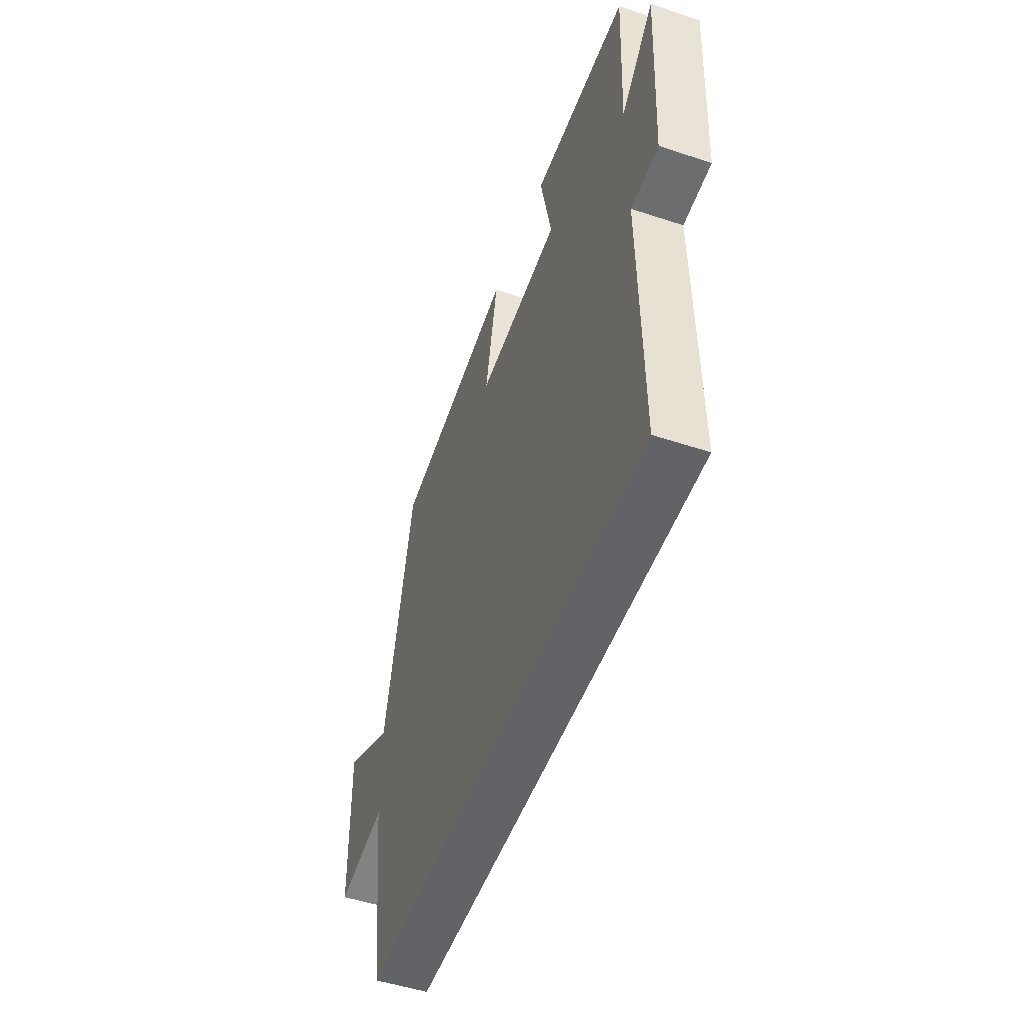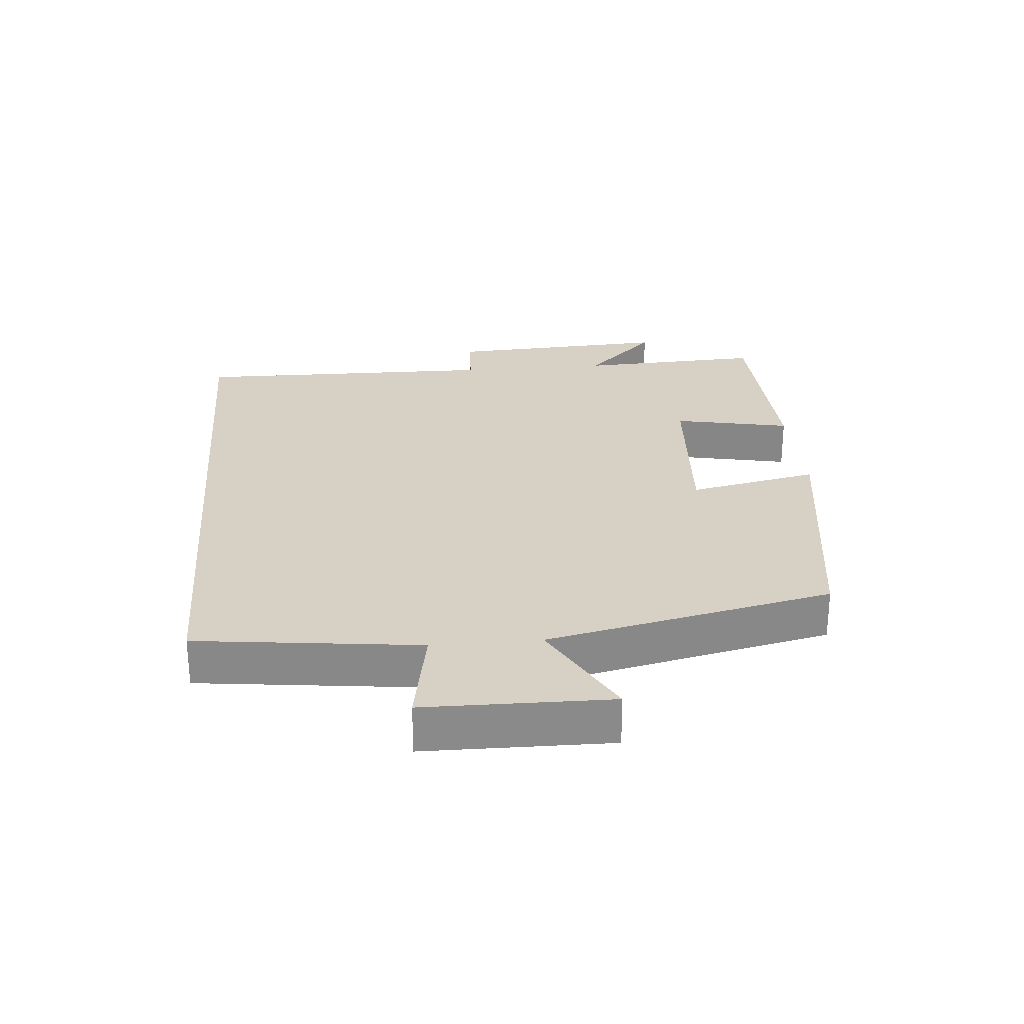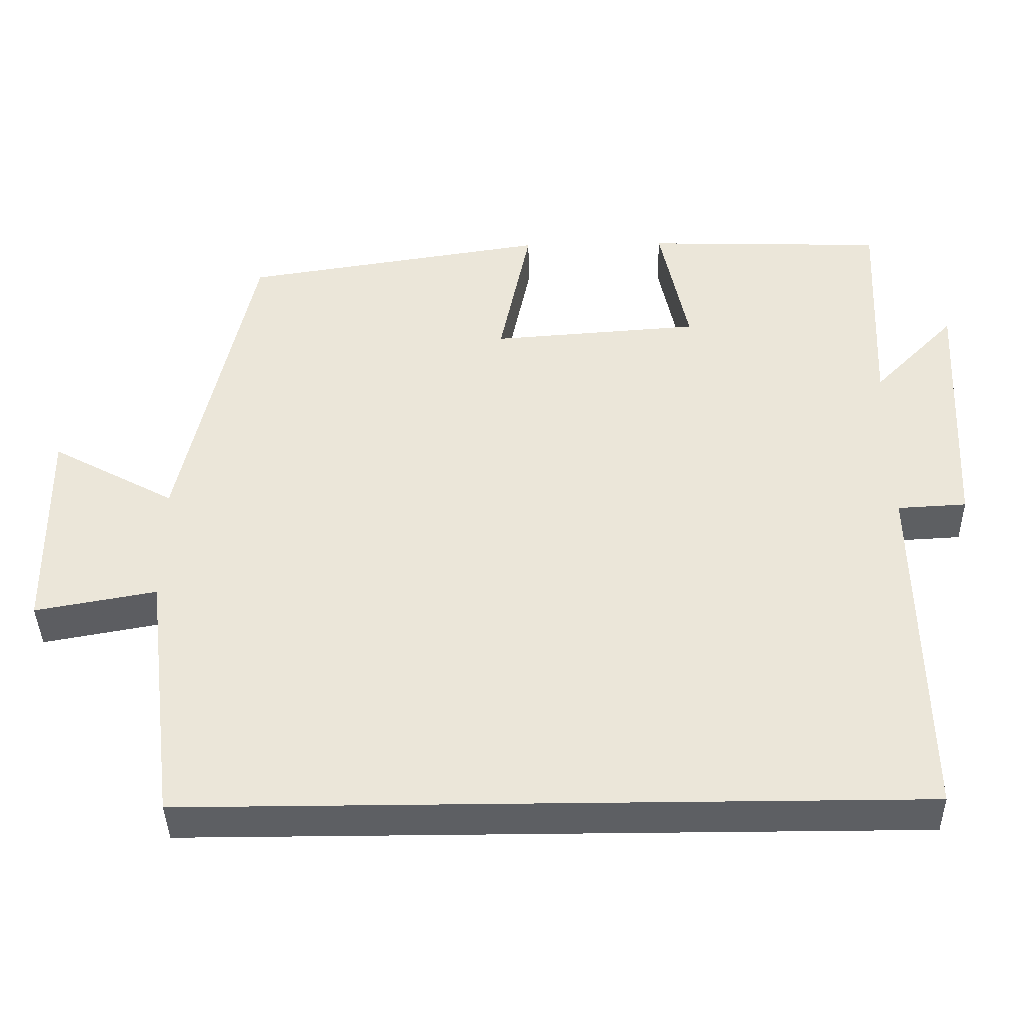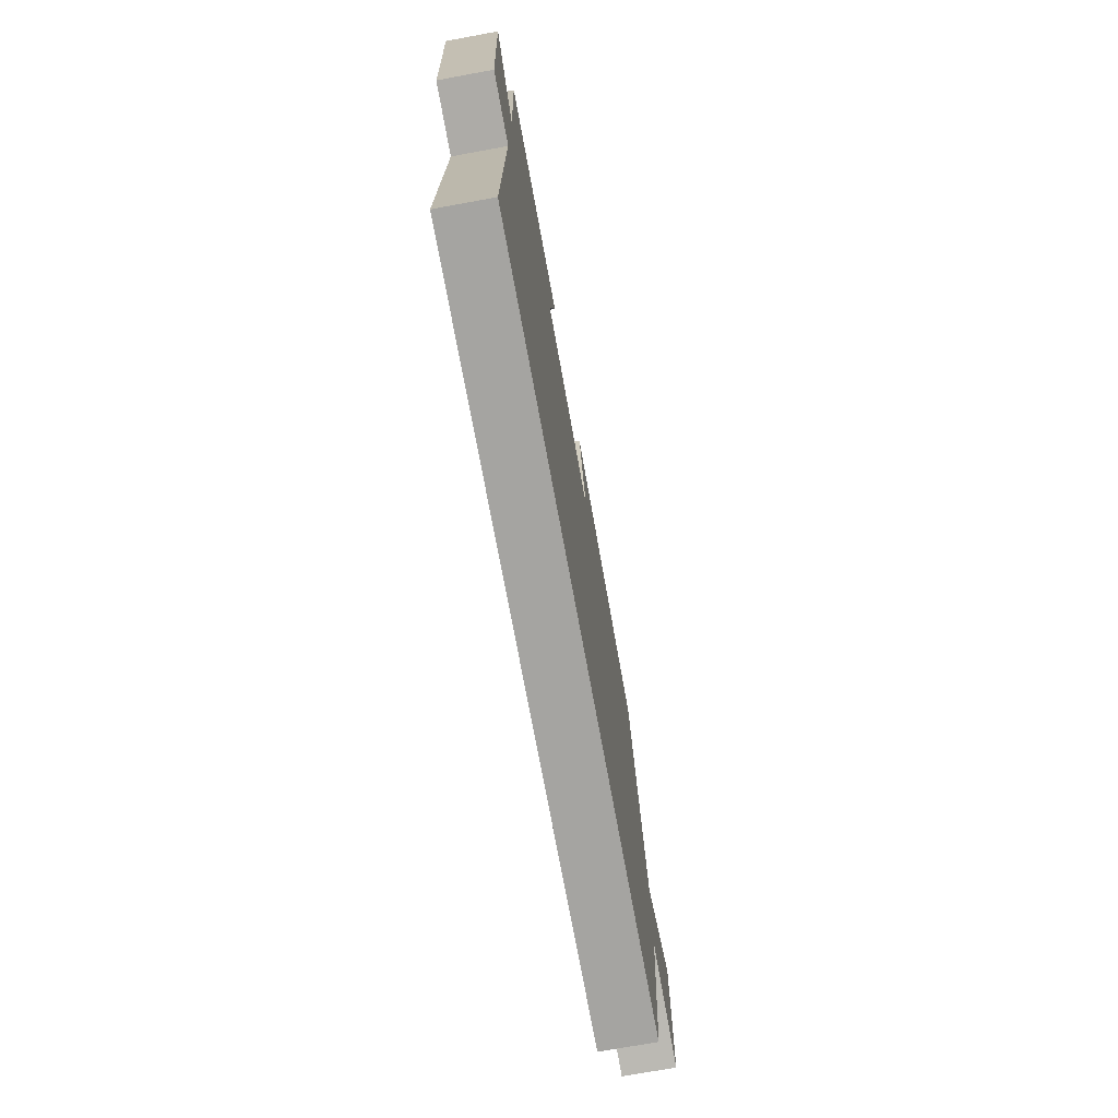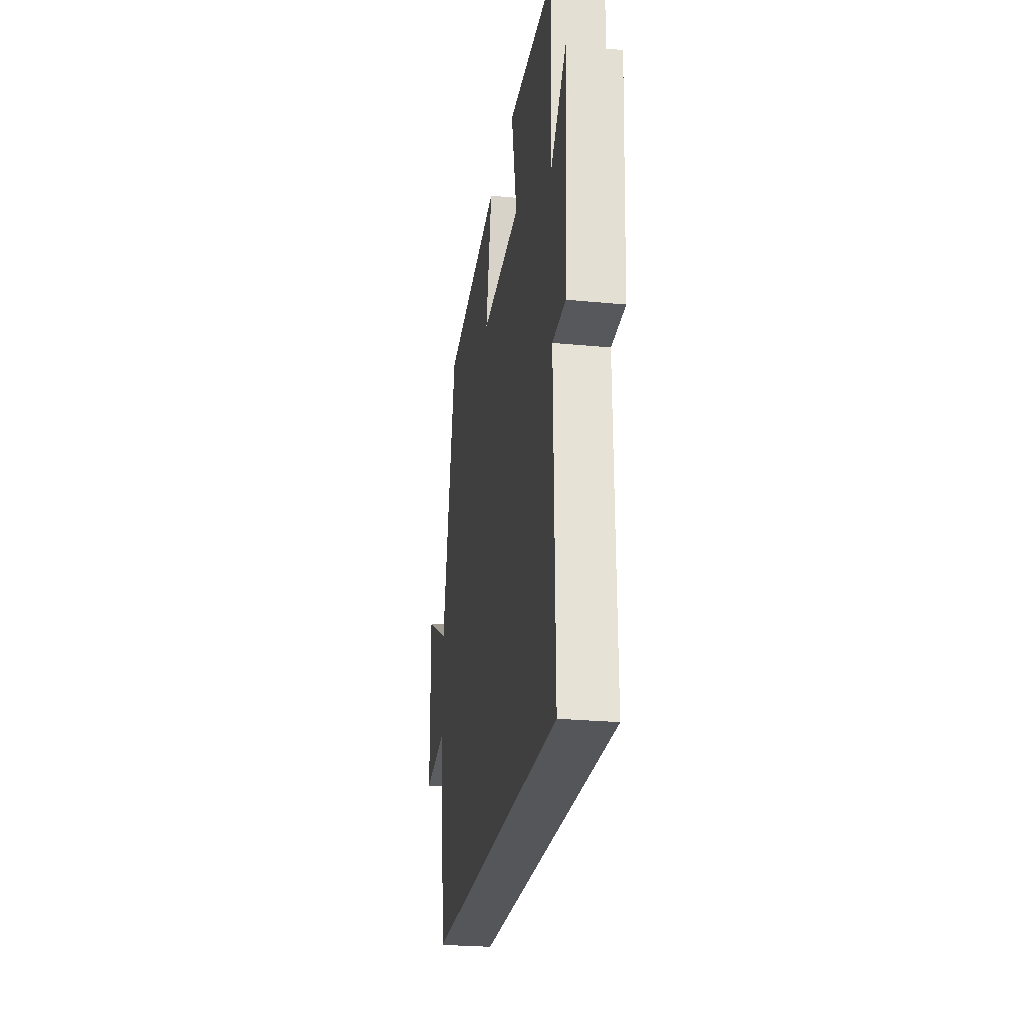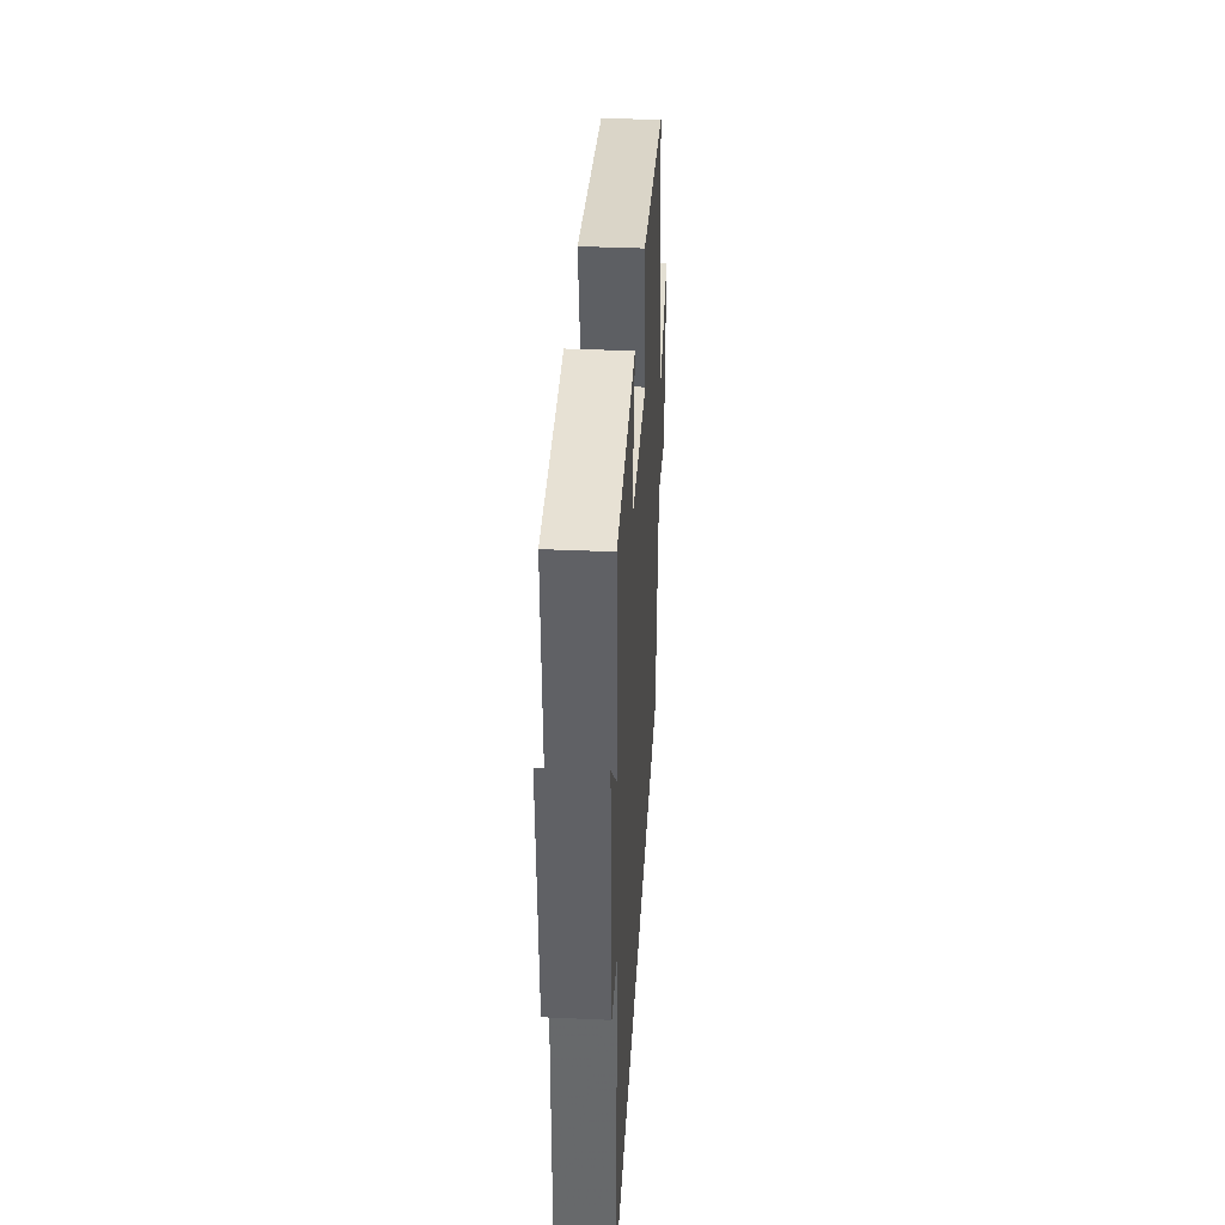
<metadata>
{"format":"obj","ext":"obj","renderer":"f3d","projection":"perspective","resolution":1024,"background":"white","views":[{"elev":-50.8,"azim":70.1,"up":"+Z"},{"elev":26.8,"azim":-95.1,"up":"+Y"},{"elev":-40.2,"azim":1.1,"up":"+Z"},{"elev":-73.4,"azim":100.4,"up":"+Z"},{"elev":-25.4,"azim":81.1,"up":"+Z"},{"elev":37.9,"azim":93.3,"up":"+Z"}]}
</metadata>
<code>
v -0.458 0.07 -0.5
v -0.5 0.07 -0.161
v -0.66 0.07 -0.19
v -0.664 0.07 0.092
v -0.5 0.07 0.003
v -0.405 0.07 0.438
v -0.002 0.07 0.5
v -0.043 0.07 0.302
v 0.233 0.07 0.322
v 0.196 0.07 0.5
v 0.513 0.07 0.49
v 0.5 0.07 0.205
v 0.609 0.07 0.316
v 0.591 0.07 -0.026
v 0.5 0.07 -0.031
v 0.507 0.07 -0.5
v -0.458 0 -0.5
v -0.5 0 -0.161
v -0.66 0 -0.19
v -0.664 0 0.092
v -0.5 0 0.003
v -0.405 0 0.438
v -0.002 0 0.5
v -0.043 0 0.302
v 0.233 0 0.322
v 0.196 0 0.5
v 0.513 0 0.49
v 0.5 0 0.205
v 0.609 0 0.316
v 0.591 0 -0.026
v 0.5 0 -0.031
v 0.507 0 -0.5
f 15 16 1 2
f 12 13 14 15
f 12 15 2
f 9 10 11 12
f 12 2 3
f 9 12 3
f 8 9 3
f 5 6 7 8
f 5 8 3
f 3 4 5
f 18 17 32 31
f 31 30 29 28
f 18 31 28
f 28 27 26 25
f 19 18 28
f 19 28 25
f 19 25 24
f 24 23 22 21
f 19 24 21
f 21 20 19
f 1 17 18 2
f 2 18 19 3
f 3 19 20 4
f 4 20 21 5
f 5 21 22 6
f 6 22 23 7
f 7 23 24 8
f 8 24 25 9
f 9 25 26 10
f 10 26 27 11
f 11 27 28 12
f 12 28 29 13
f 13 29 30 14
f 14 30 31 15
f 15 31 32 16
f 16 32 17 1

</code>
